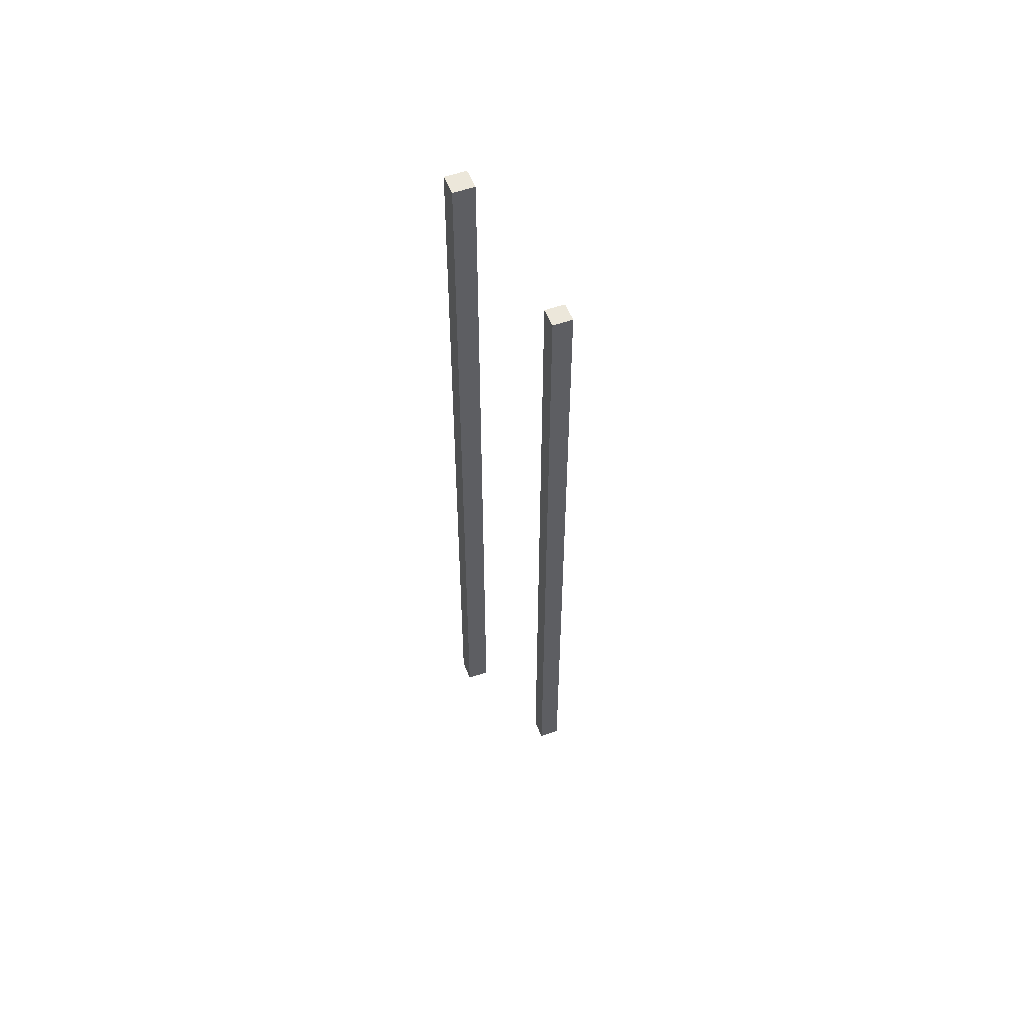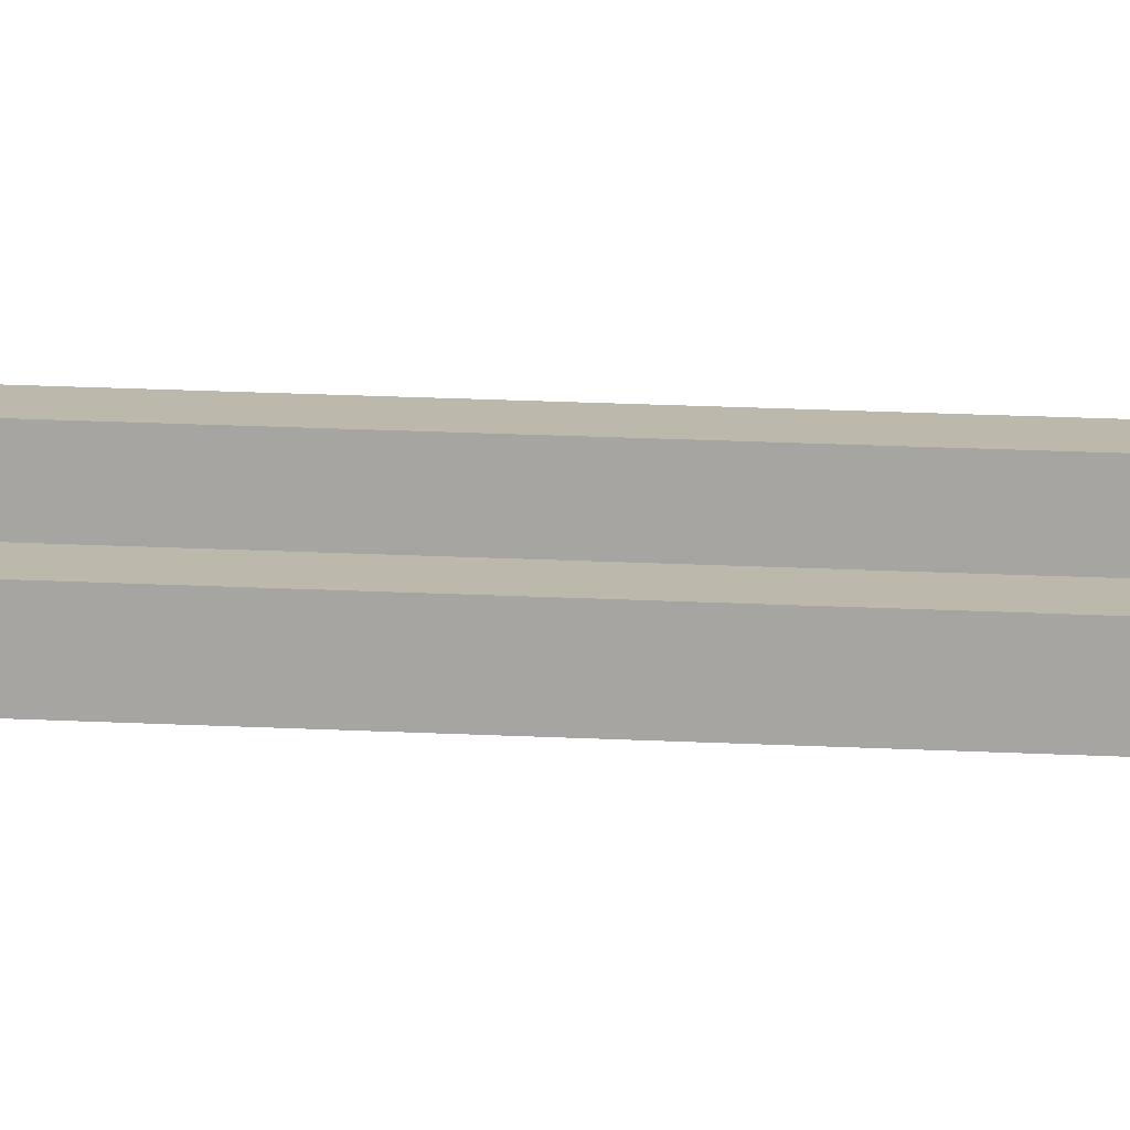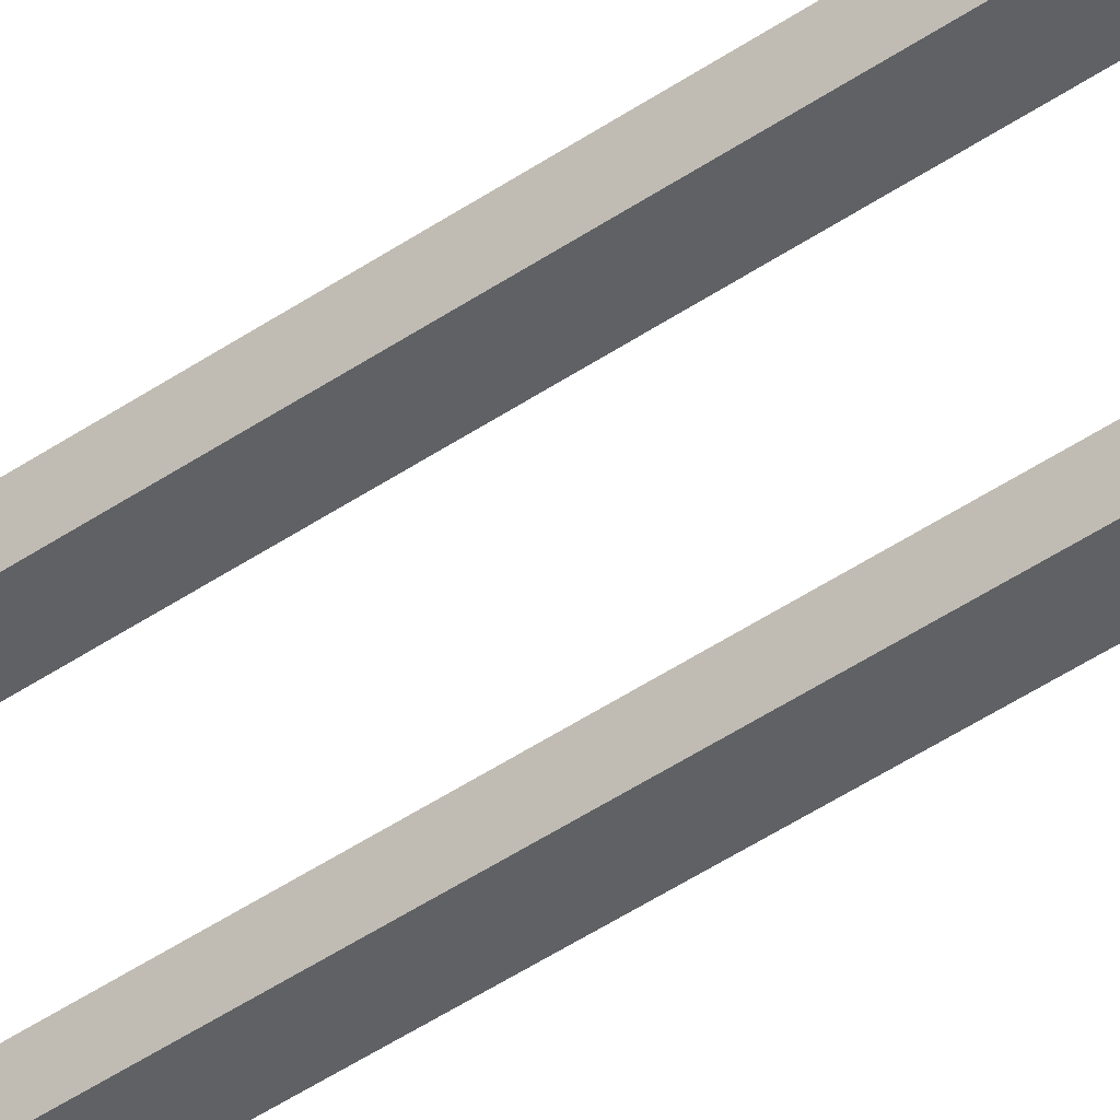
<metadata>
{"format":"obj","ext":"obj","renderer":"f3d","projection":"perspective","resolution":1024,"background":"white","views":[{"elev":53.3,"azim":-20.9,"up":"+Z"},{"elev":14.8,"azim":97.2,"up":"+Y"},{"elev":-45.9,"azim":-51.8,"up":"+Y"}]}
</metadata>
<code>
v 0.0625 -0.01562 0.1406
v 0.04688 -0.01562 0.1406
v 0.04688 -0.01562 -0.3594
v 0.0625 -0.01562 -0.3594
v 0.0625 0 0.1406
v 0.04688 0 0.1406
v 0.04688 0 -0.3594
v 0.04688 0 -0.4375
v 0.04688 -0.01562 -0.4375
v 0.0625 -0.01562 -0.4375
v 0.0625 0 -0.3594
v 0.0625 0 -0.4375
v -0.007812 -0.01562 0.2891
v -0.02344 -0.01562 0.2891
v -0.02344 -0.01562 -0.2109
v -0.007812 -0.01562 -0.2109
v -0.007812 0 0.2891
v -0.02344 0 0.2891
v -0.02344 0 -0.2109
v -0.02344 0 -0.2891
v -0.02344 -0.01562 -0.2891
v -0.007812 -0.01562 -0.2891
v -0.007812 0 -0.2109
v -0.007812 0 -0.2891
f 1 2 3
f 1 3 4
f 1 4 5
f 1 5 6
f 1 6 2
f 2 6 7
f 2 7 3
f 3 7 8
f 3 8 9
f 3 9 4
f 4 9 10
f 4 10 11
f 4 11 5
f 5 11 6
f 6 11 7
f 9 8 12
f 9 12 10
f 10 12 11
f 13 14 15
f 13 15 16
f 13 16 17
f 13 17 18
f 13 18 14
f 14 18 19
f 14 19 15
f 15 19 20
f 15 20 21
f 15 21 16
f 16 21 22
f 16 22 23
f 16 23 17
f 17 23 18
f 18 23 19
f 21 20 24
f 21 24 22
f 22 24 23

</code>
